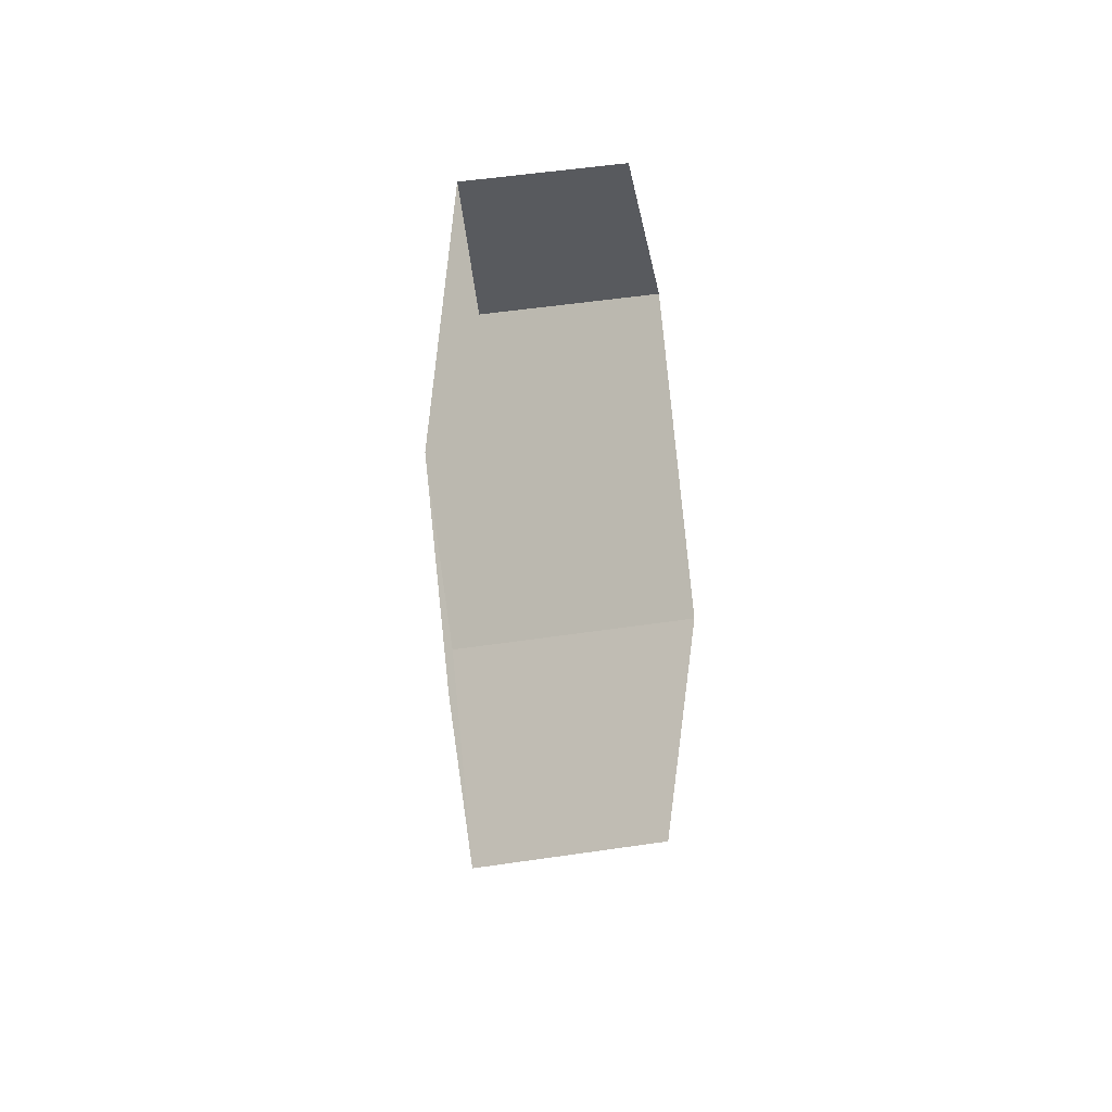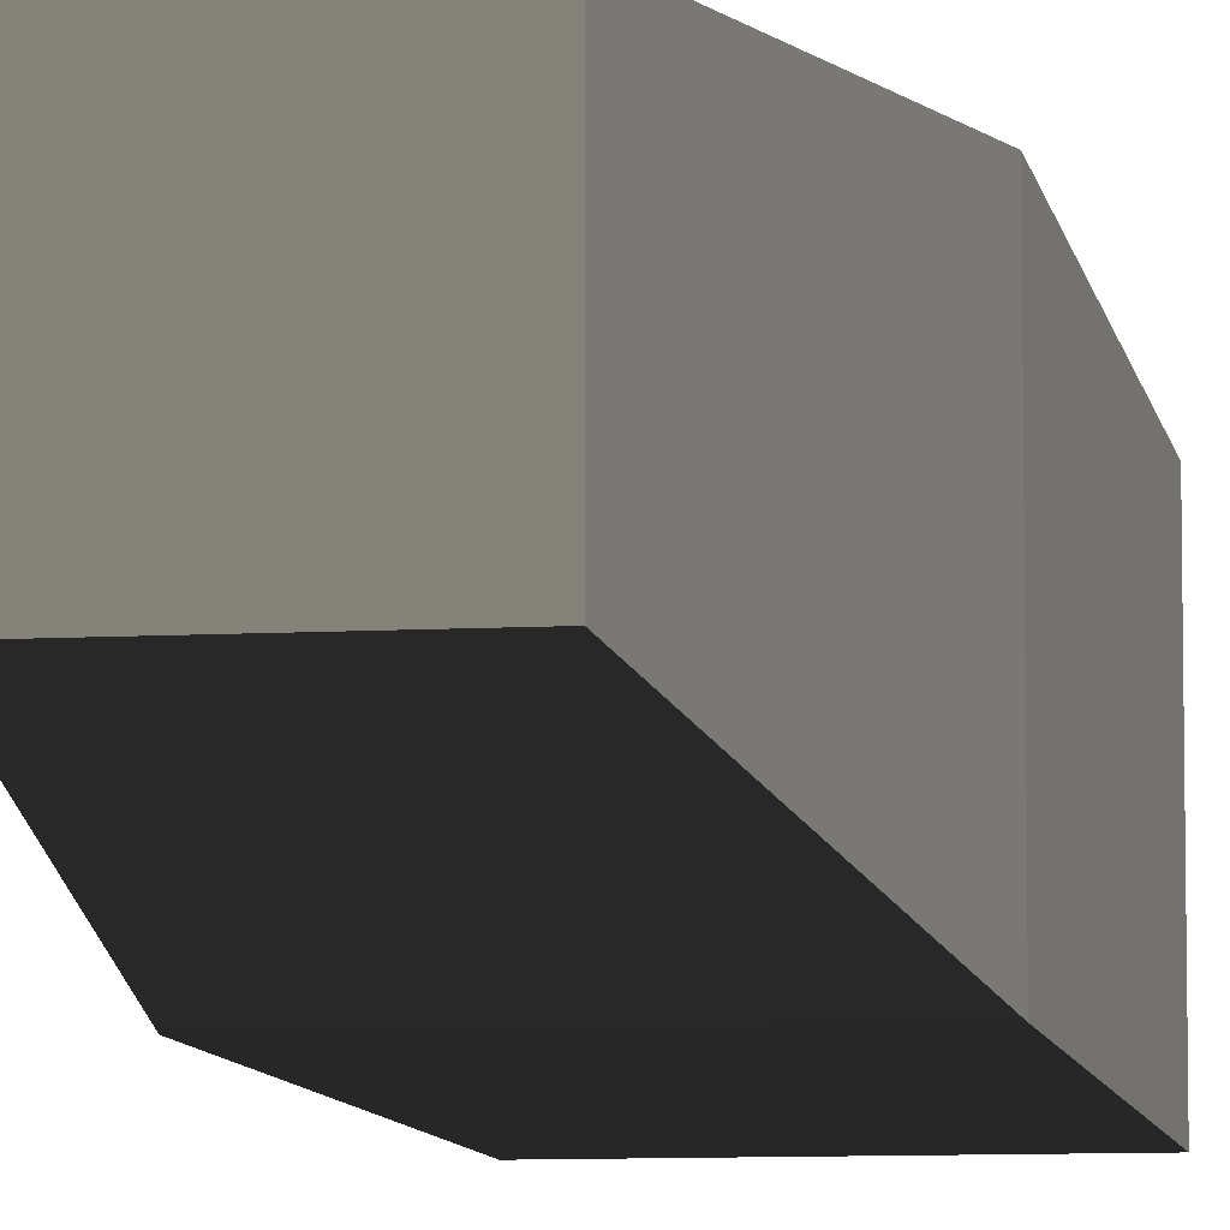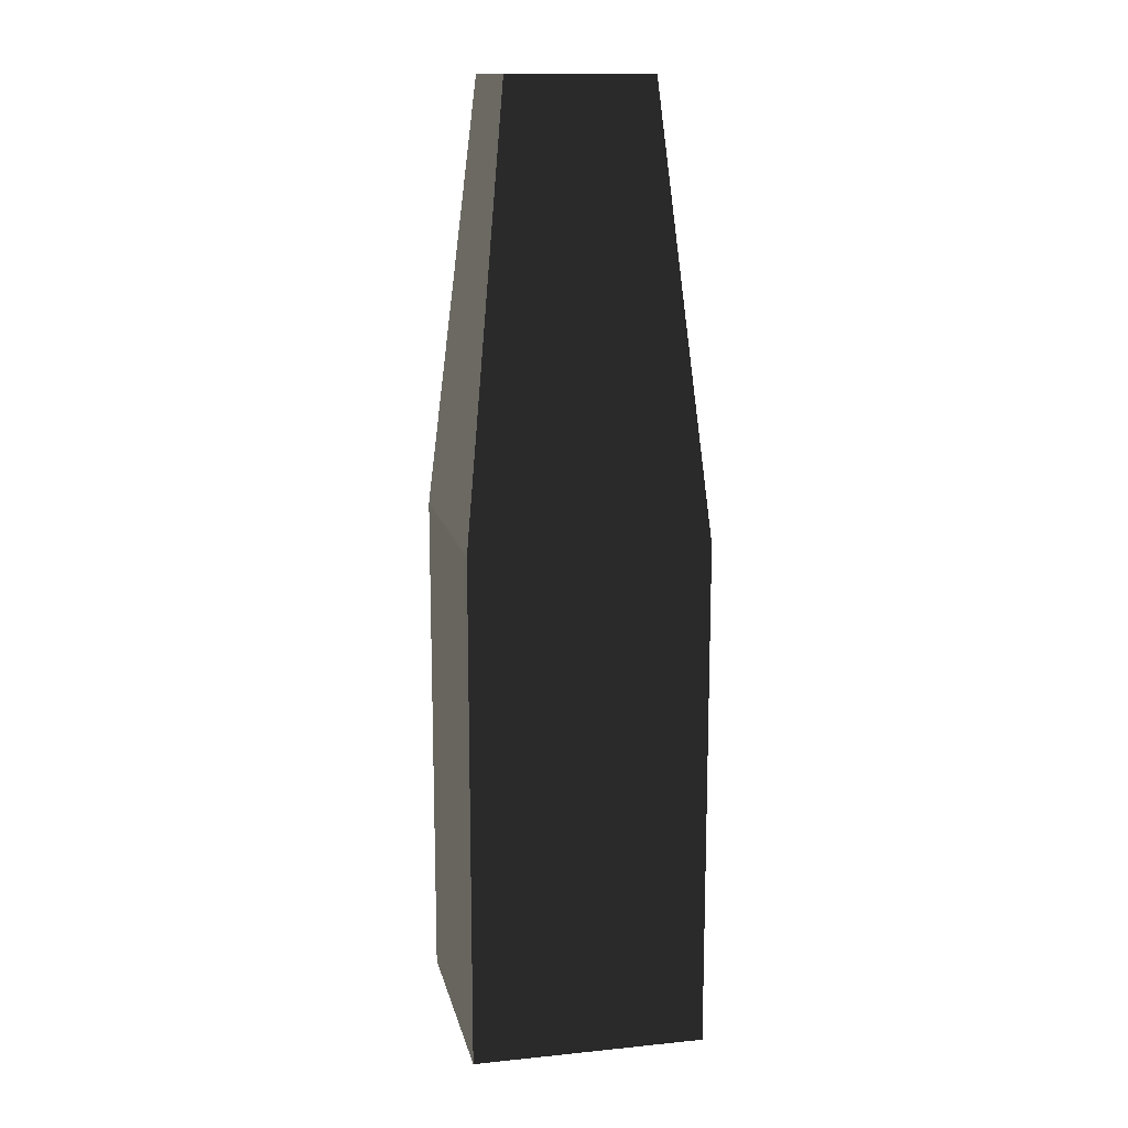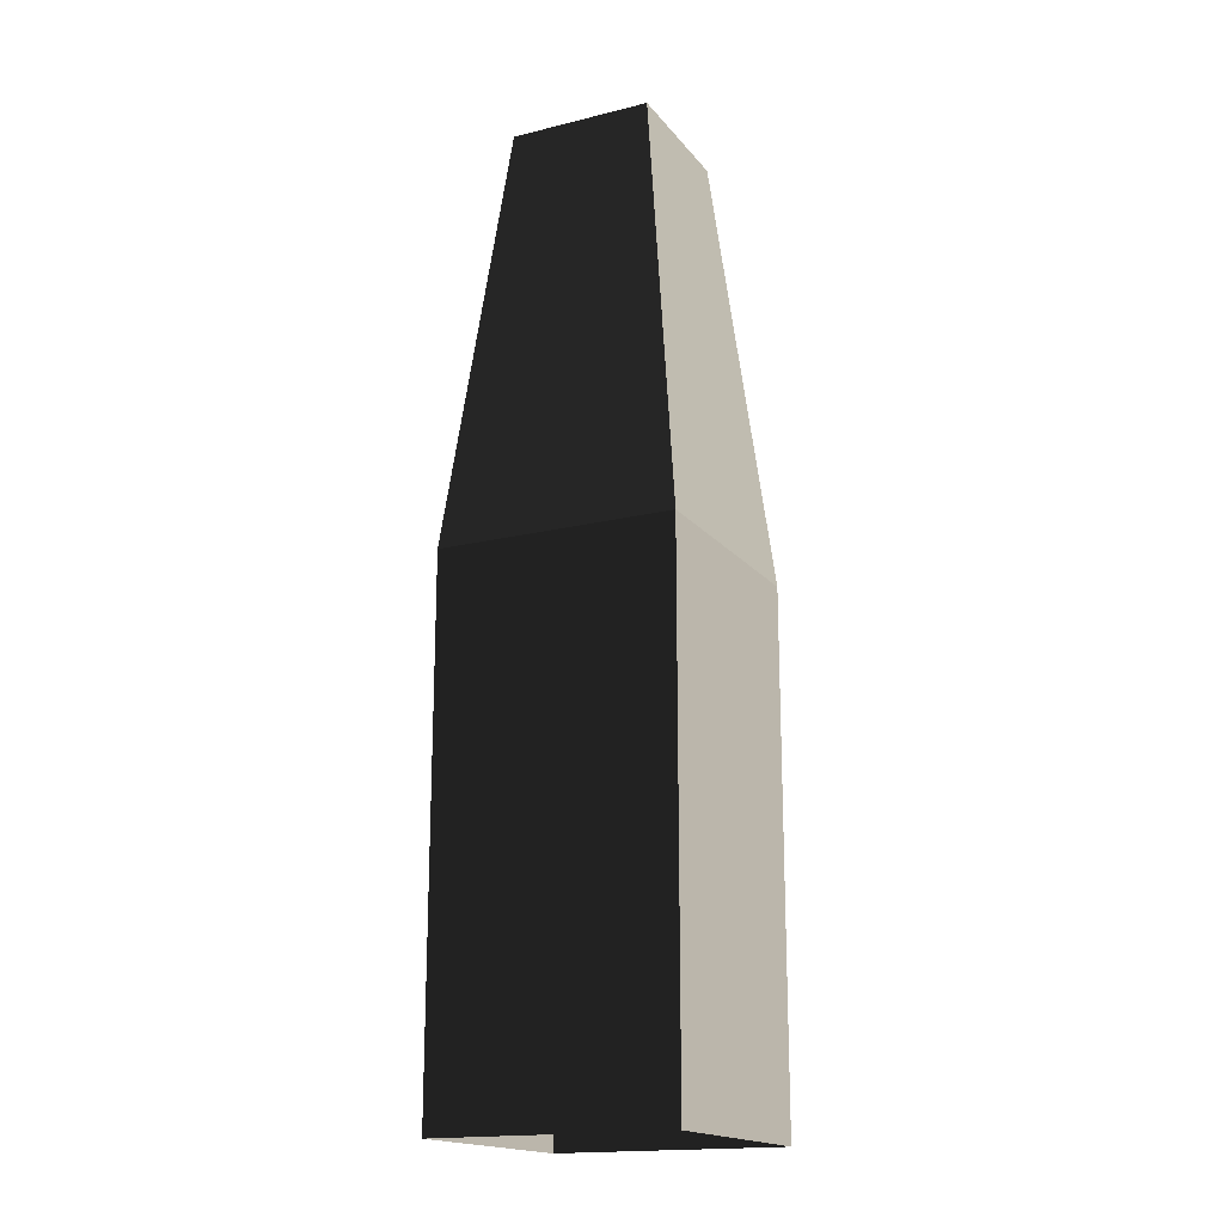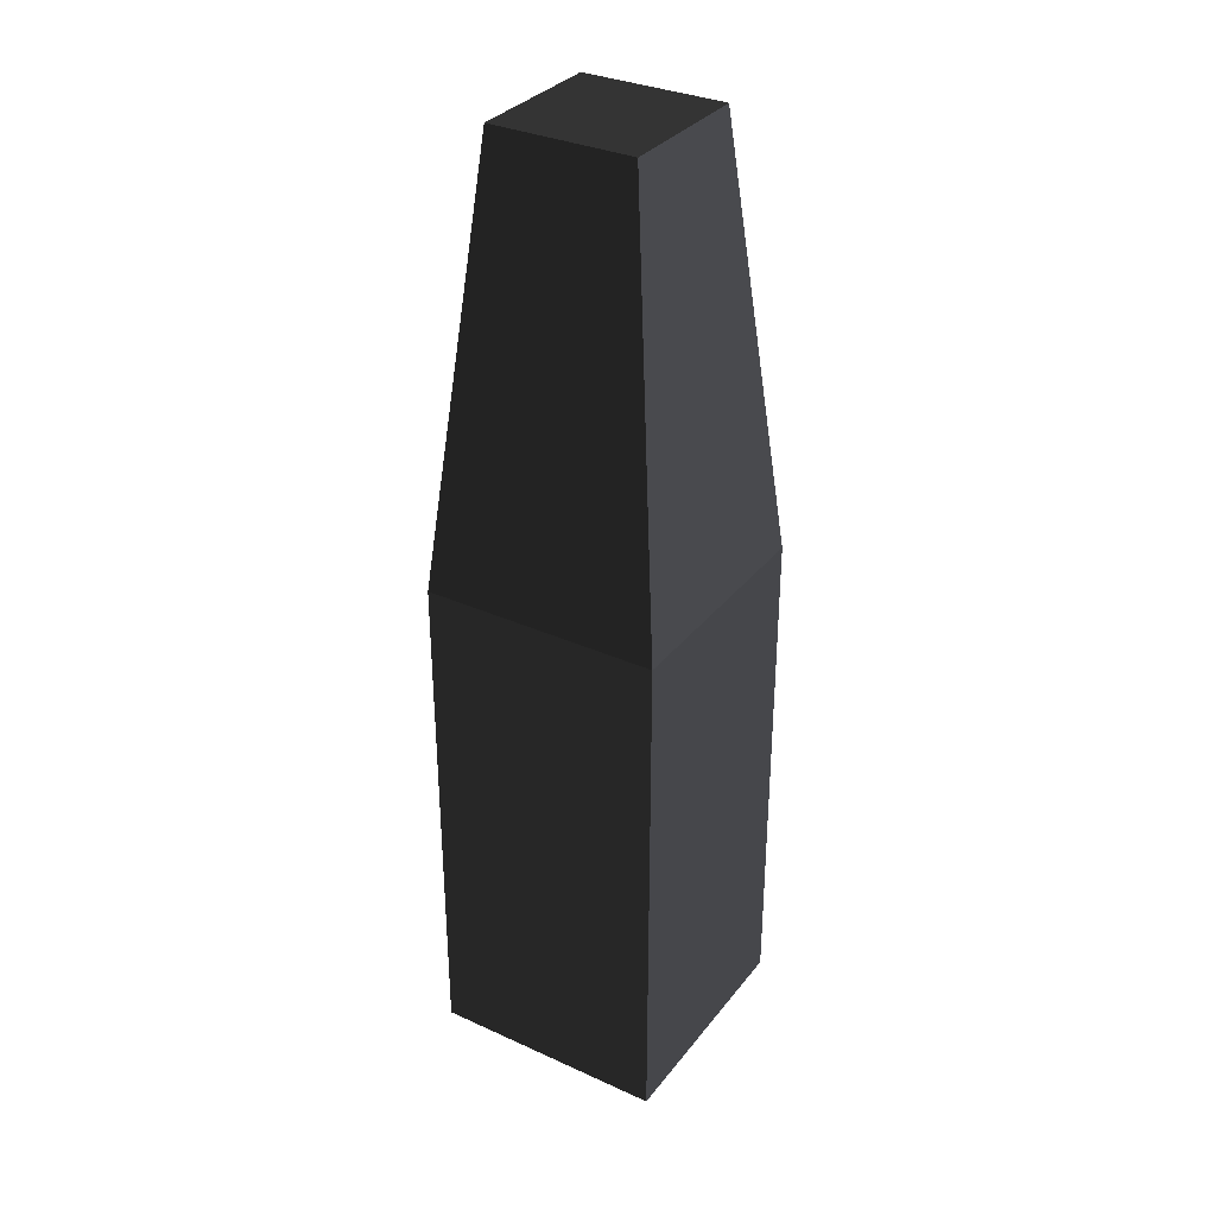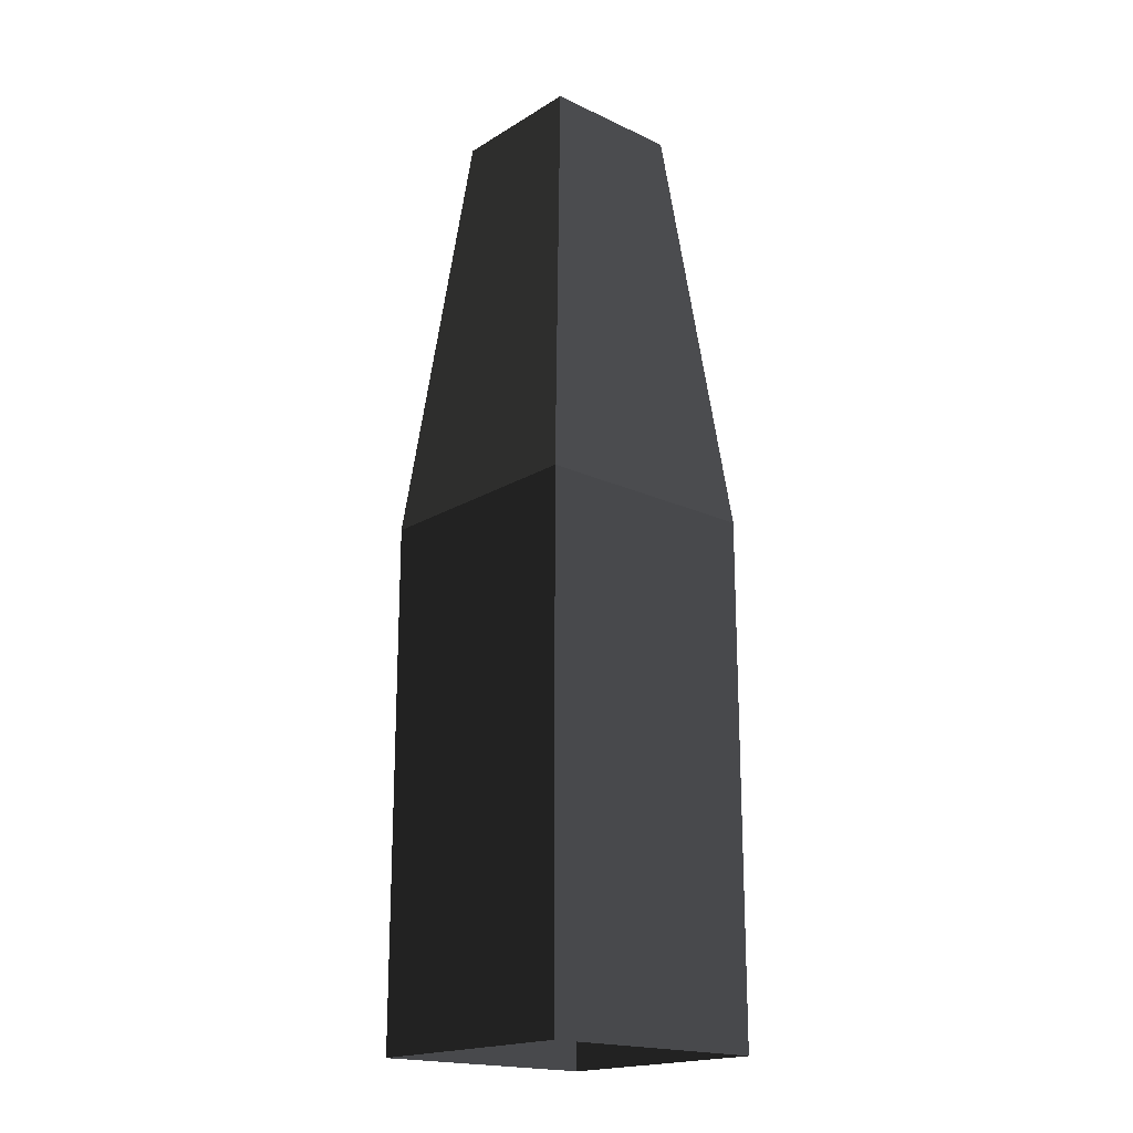
<metadata>
{"format":"obj","ext":"obj","renderer":"f3d","projection":"perspective","resolution":1024,"background":"white","views":[{"elev":57.2,"azim":171.5,"up":"+Z"},{"elev":-8.2,"azim":9.3,"up":"+Y"},{"elev":14.2,"azim":-102.4,"up":"+Z"},{"elev":-17.6,"azim":115.9,"up":"+Z"},{"elev":33.1,"azim":-58.1,"up":"+Z"},{"elev":-18.9,"azim":-131.4,"up":"+Z"}]}
</metadata>
<code>
v -1 -1 1
v -1 -1 -1.834
v -1 1 -1.834
v -1 1 1
v -1 1 1
v -1 1 -1.834
v 1 1 -1.834
v 1 1 1
v 1 1 1
v 1 1 -1.834
v 1 -1 -1.834
v 1 -1 1
v 1 -1 1
v 1 -1 -1.834
v -1 -1 -1.834
v -1 -1 1
v 1 -1 1
v 0.6066 -0.6066 4.673
v 0.6066 0.6066 4.673
v 1 1 1
v 0.6066 -0.6066 4.673
v -0.6066 -0.6066 4.673
v -0.6066 0.6066 4.673
v 0.6066 0.6066 4.673
v -1 1 1
v -0.6066 0.6066 4.673
v -0.6066 -0.6066 4.673
v -1 -1 1
v -1 -1 1
v -0.6066 -0.6066 4.673
v 0.6066 -0.6066 4.673
v 1 -1 1
v 1 1 1
v 0.6066 0.6066 4.673
v -0.6066 0.6066 4.673
v -1 1 1
v 1 -1 -1.834
v 1 -1 -3.392
v -1 -1 -3.392
v -1 -1 -1.834
v 1 1 -1.834
v 1 1 -3.392
v 1 -1 -3.392
v 1 -1 -1.834
v -1 -1 -1.834
v -1 -1 -3.392
v -1 1 -3.392
v -1 1 -1.834
v -1 1 -1.834
v -1 1 -3.392
v 1 1 -3.392
v 1 1 -1.834
g Column_wall_a.016_36112_318
f 1 3 2
f 1 4 3
f 5 7 6
f 5 8 7
f 9 11 10
f 9 12 11
f 13 15 14
f 13 16 15
f 17 19 18
f 17 20 19
f 21 23 22
f 21 24 23
f 25 27 26
f 25 28 27
f 29 31 30
f 29 32 31
f 33 35 34
f 33 36 35
f 37 39 38
f 37 40 39
f 41 43 42
f 41 44 43
f 45 47 46
f 45 48 47
f 49 51 50
f 49 52 51

</code>
